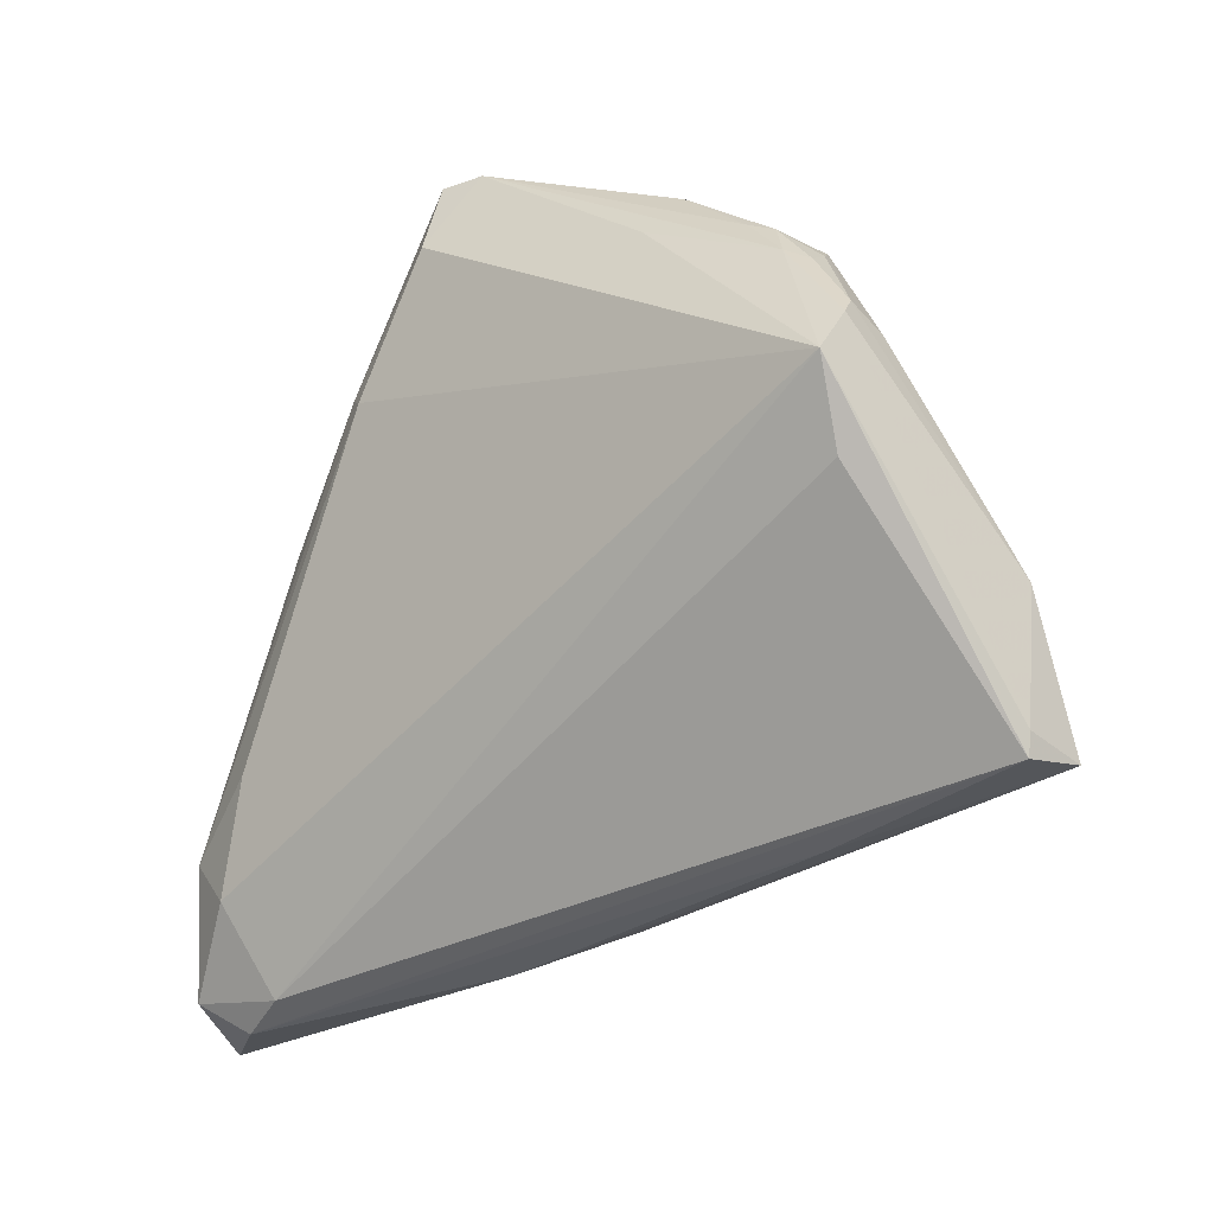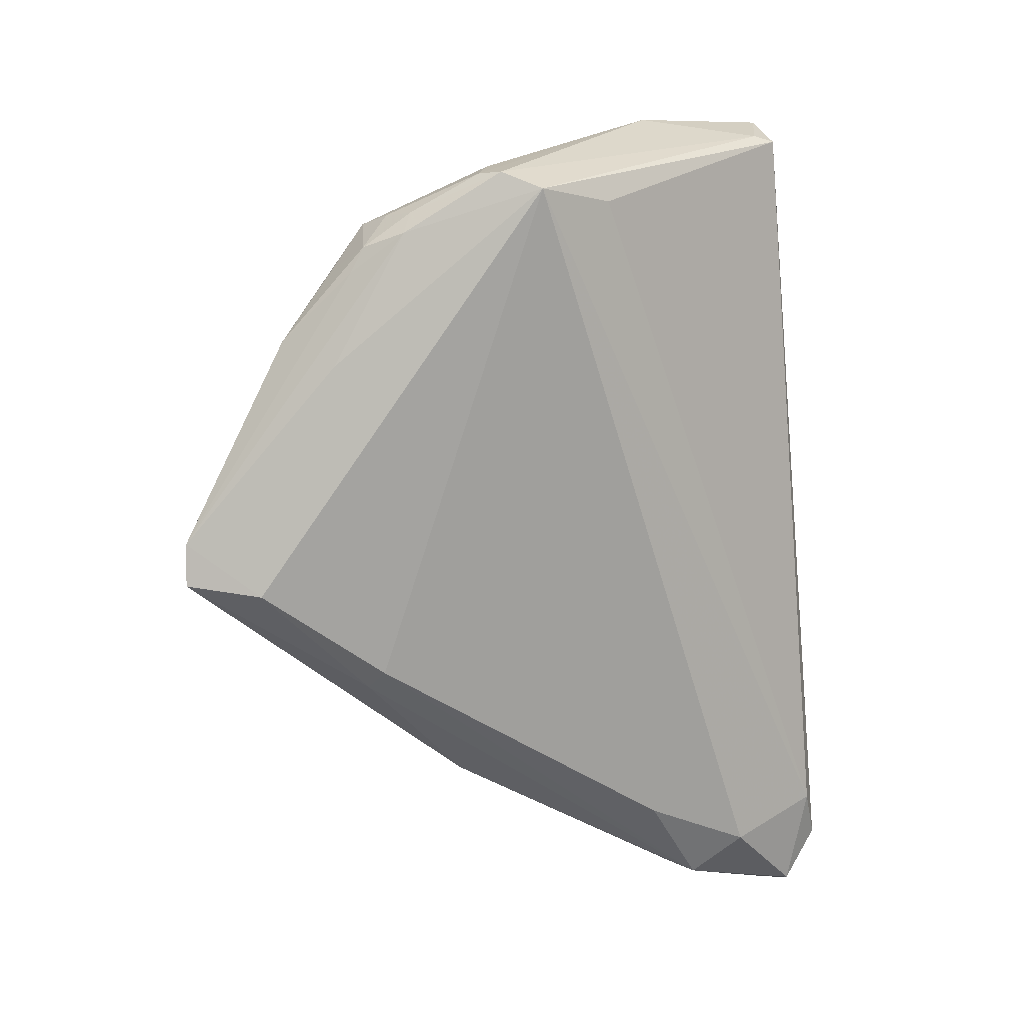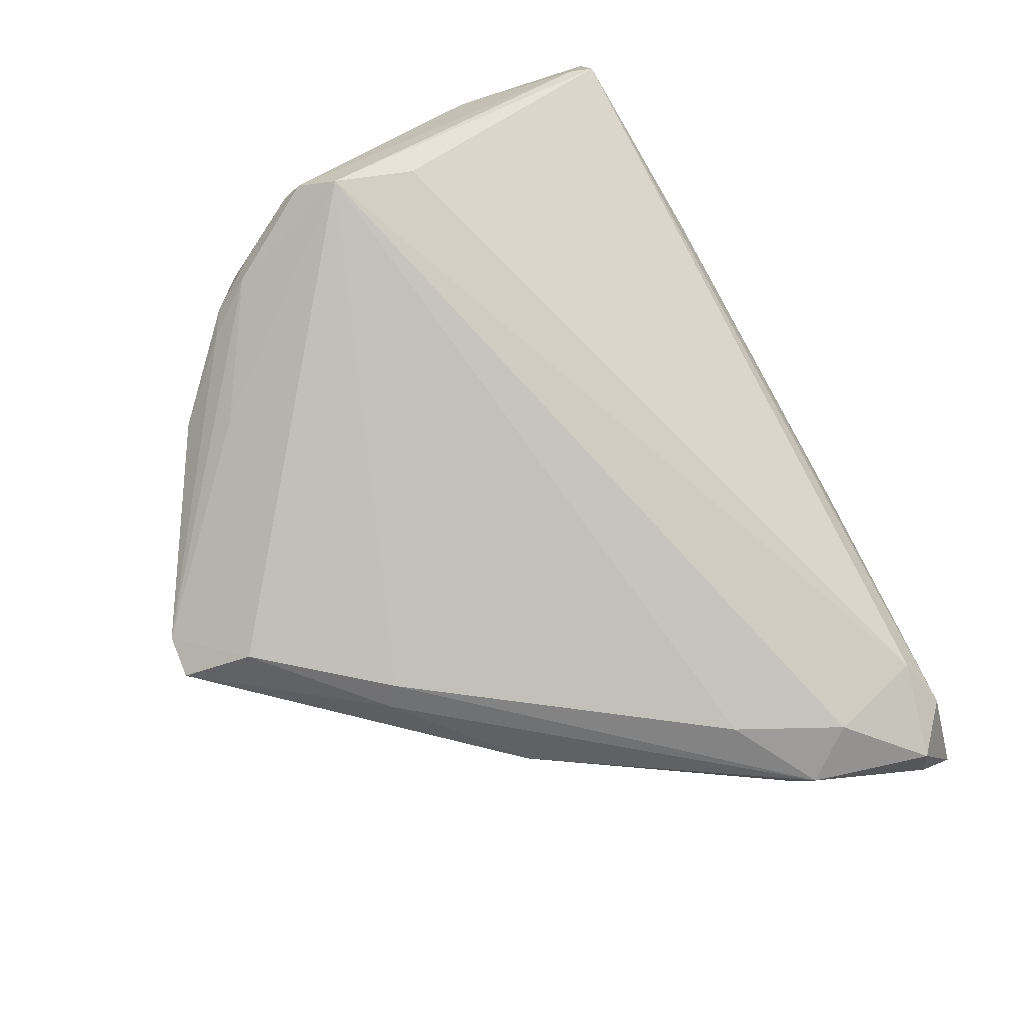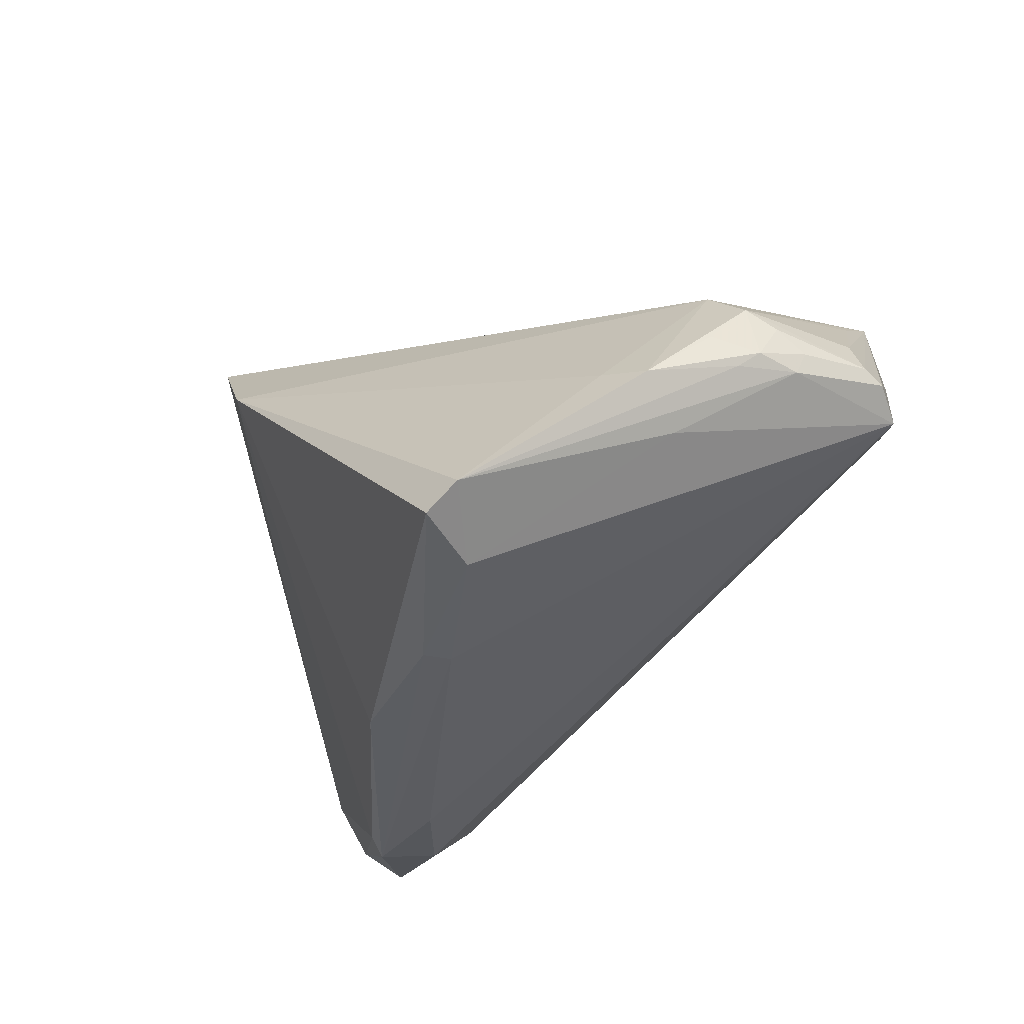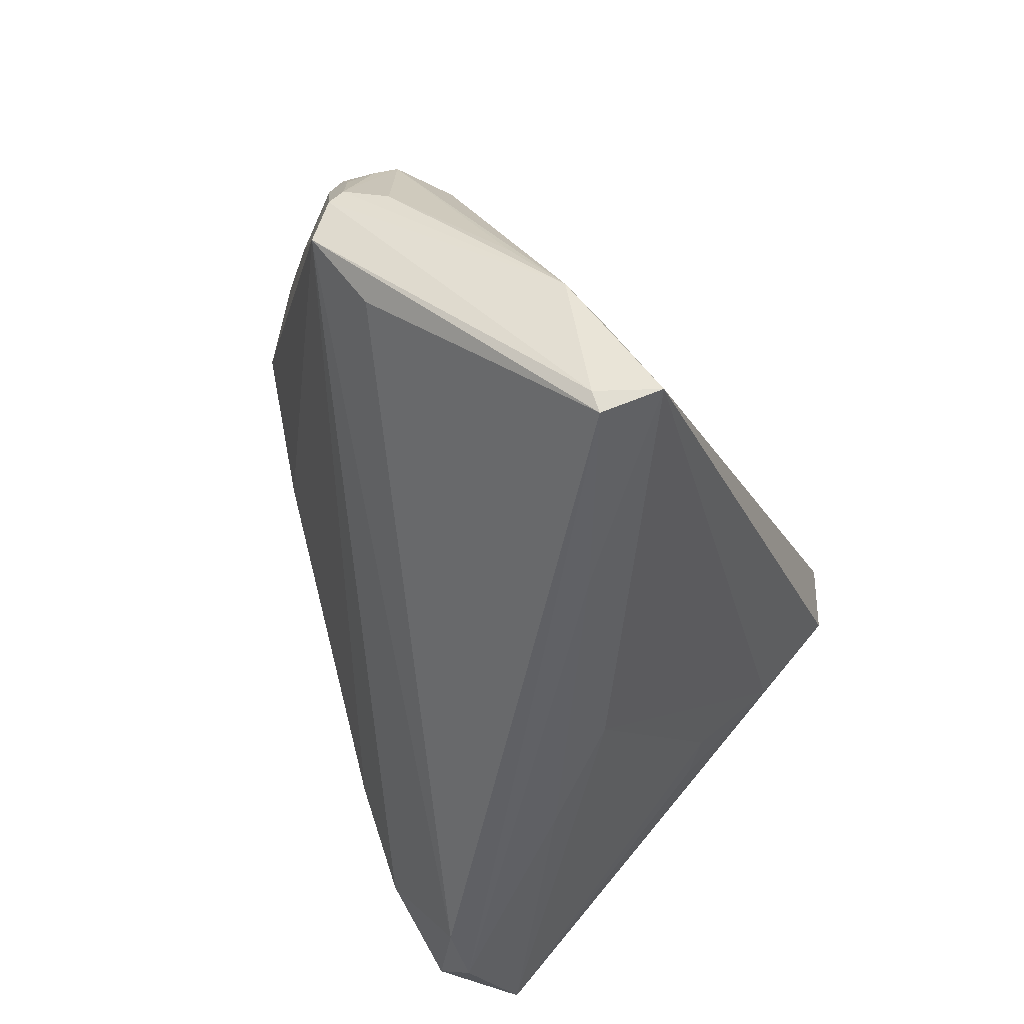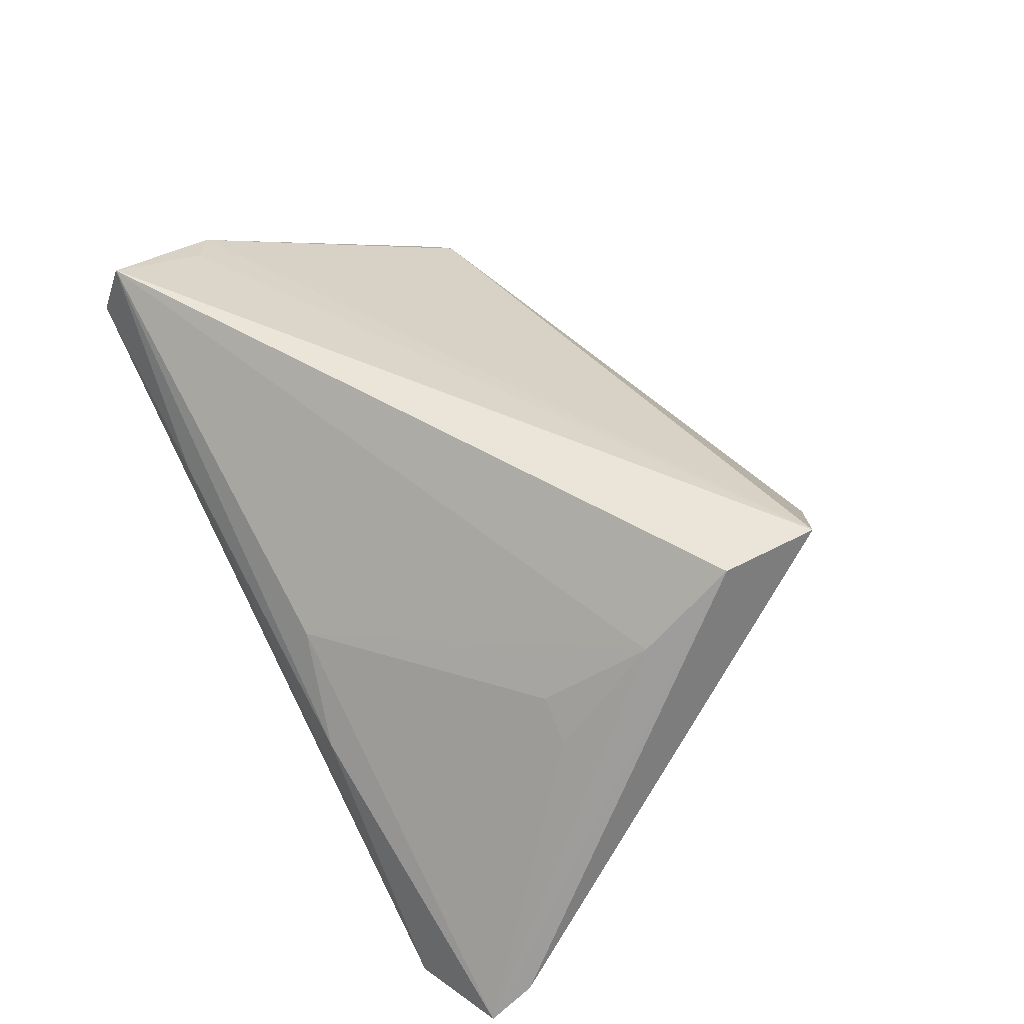
<metadata>
{"format":"obj","ext":"obj","renderer":"f3d","projection":"perspective","resolution":1024,"background":"white","views":[{"elev":-39.2,"azim":-116.7,"up":"+Y"},{"elev":-49.5,"azim":-84.7,"up":"+Z"},{"elev":-59.8,"azim":-57.1,"up":"+Z"},{"elev":-35.5,"azim":-143.3,"up":"+Z"},{"elev":-49.9,"azim":-69.0,"up":"+Y"},{"elev":53.9,"azim":59.6,"up":"+Z"}]}
</metadata>
<code>
v -0.002099 0.01355 -0.02773
v -0.01427 0.03313 -0.02515
v -0.04343 0.006586 -0.001897
v 0.02541 0.02176 0.01509
v 0.03427 -0.01389 0.009226
v 0.03412 -0.004229 0.01952
v -0.01783 0.0328 -0.02253
v -0.04189 0.009454 0.0003647
v -0.03992 0.01233 0.002083
v -0.0466 -0.0008824 -0.0004919
v 0.03294 -0.02091 0.002171
v 0.03373 -0.01829 -0.02767
v 0.03724 -0.03313 -0.01964
v -0.03511 0.0118 0.006474
v -0.04018 -0.01116 0.01519
v 0.03017 -0.01372 0.01221
v 0.04001 -0.02957 -0.02431
v -0.04727 -0.003254 -0.001617
v -0.03533 -0.03104 0.0214
v -0.03511 -0.02091 0.0229
v -0.04261 0.007296 -0.004408
v 0.007597 -0.03039 0.007582
v 0.03473 0.01483 0.02773
v 0.03122 -0.03254 -0.01948
v -0.01484 -0.03313 0.01374
v 2.945e-05 0.01563 -0.02748
v -0.03229 0.01552 -0.01271
v -0.03905 0.01329 -0.005719
v -0.04476 -0.001504 0.003799
v -0.03341 -0.03135 0.02773
v 0.04727 -0.02549 -0.01384
v -0.0409 0.01179 -0.003885
v 0.03003 -0.02407 -0.02624
v 0.04449 -0.02757 -0.02043
v -0.04616 -0.007453 -0.003667
v -0.02772 0.02192 -0.007118
v 0.01653 -0.03269 -0.001299
v -0.03916 -0.01838 0.02046
v 0.04701 -0.02996 -0.01742
v 0.03434 0.00471 0.02733
v -0.03298 0.02127 -0.008624
v 0.02288 -0.01425 -0.0276
v -0.03422 -0.03313 0.02173
v 0.01436 0.007195 -0.02684
v 0.03278 -0.01523 -0.02654
v -0.04137 -0.014 0.0004732
v -0.01321 0.02519 -0.02653
v -0.03746 0.01573 -0.002613
f 23 4 14
f 40 23 30
f 30 6 40
f 6 39 40
f 23 14 38
f 22 6 30
f 31 39 34
f 31 4 23
f 23 40 31
f 31 40 39
f 30 23 20
f 20 38 30
f 23 38 20
f 35 24 46
f 46 43 35
f 24 43 46
f 30 38 19
f 19 43 30
f 35 43 19
f 7 4 2
f 35 1 42
f 6 22 16
f 30 43 25
f 28 41 7
f 32 41 28
f 14 41 9
f 9 38 14
f 36 4 7
f 7 41 36
f 36 14 4
f 36 41 14
f 32 28 21
f 21 27 35
f 7 27 21
f 21 28 7
f 7 2 47
f 47 27 7
f 35 27 47
f 47 1 35
f 44 2 4
f 34 39 17
f 5 39 6
f 6 16 5
f 5 16 39
f 11 22 39
f 39 16 11
f 11 16 22
f 13 43 24
f 13 25 43
f 24 17 13
f 13 17 39
f 48 41 32
f 32 9 48
f 48 9 41
f 8 9 32
f 10 9 8
f 29 10 38
f 29 9 10
f 18 21 35
f 38 10 18
f 35 19 18
f 18 19 38
f 2 44 26
f 1 47 26
f 26 47 2
f 33 17 24
f 33 24 35
f 35 42 33
f 34 17 12
f 12 26 44
f 12 33 42
f 17 33 12
f 12 42 1
f 1 26 12
f 25 13 37
f 37 22 30
f 30 25 37
f 39 22 37
f 37 13 39
f 3 8 32
f 10 8 3
f 32 21 3
f 3 18 10
f 21 18 3
f 38 9 15
f 15 29 38
f 9 29 15
f 45 31 34
f 34 12 45
f 45 12 44
f 4 31 45
f 45 44 4

</code>
